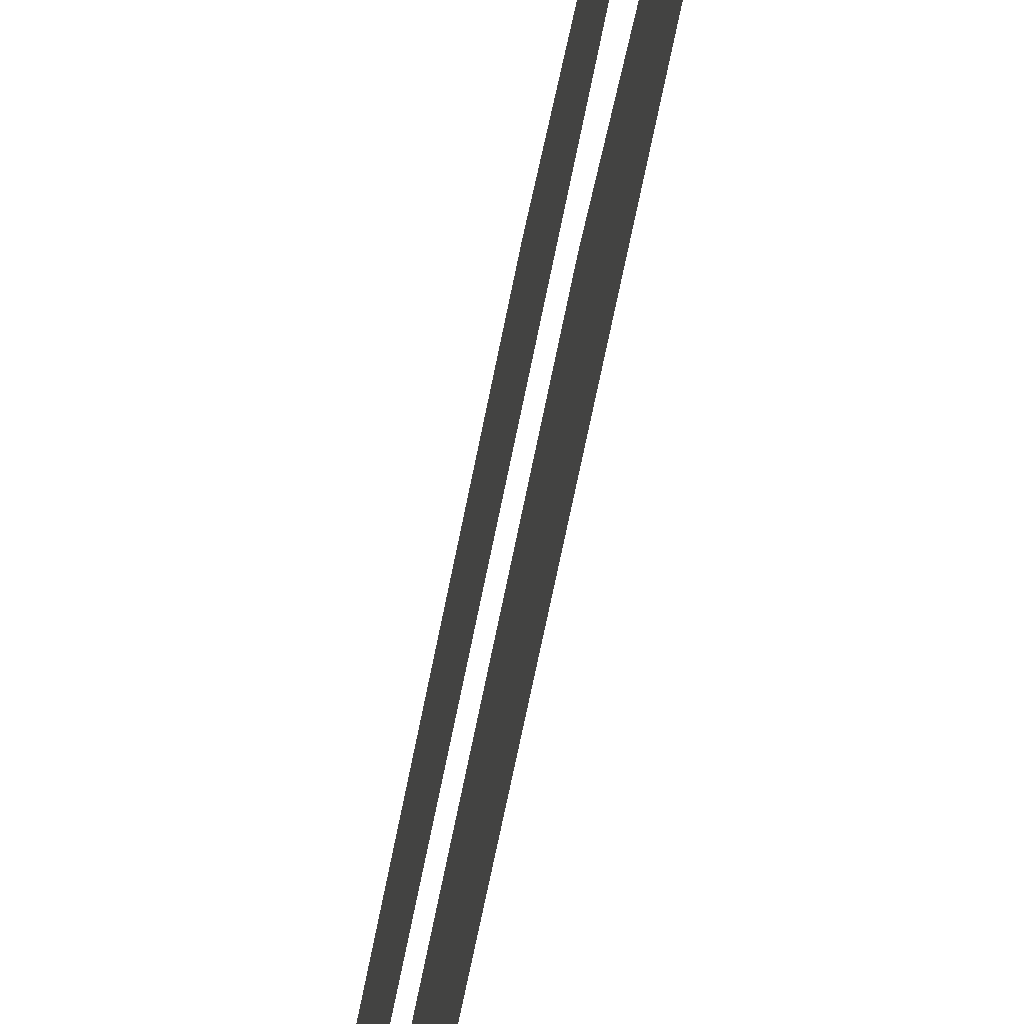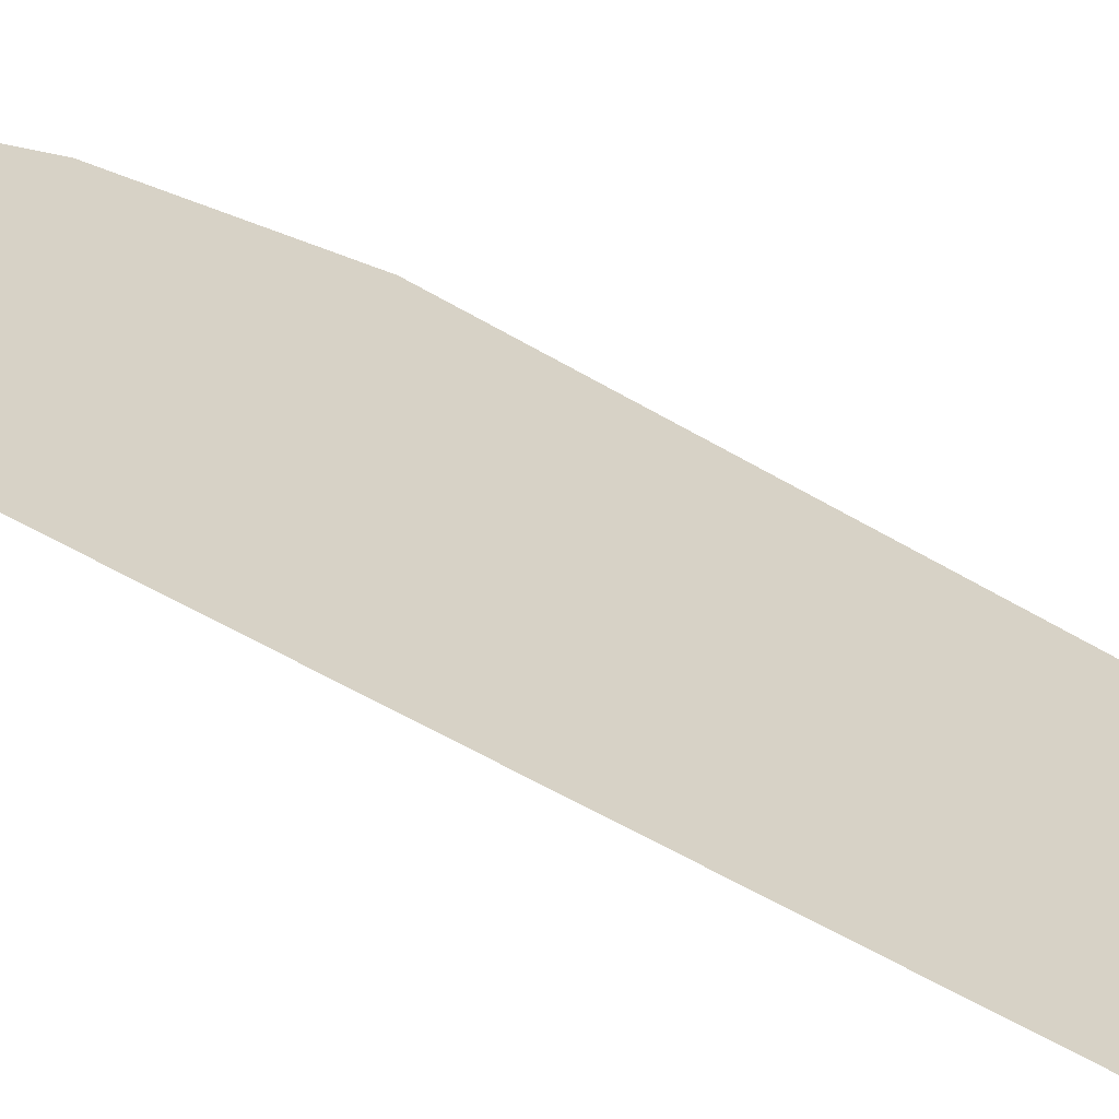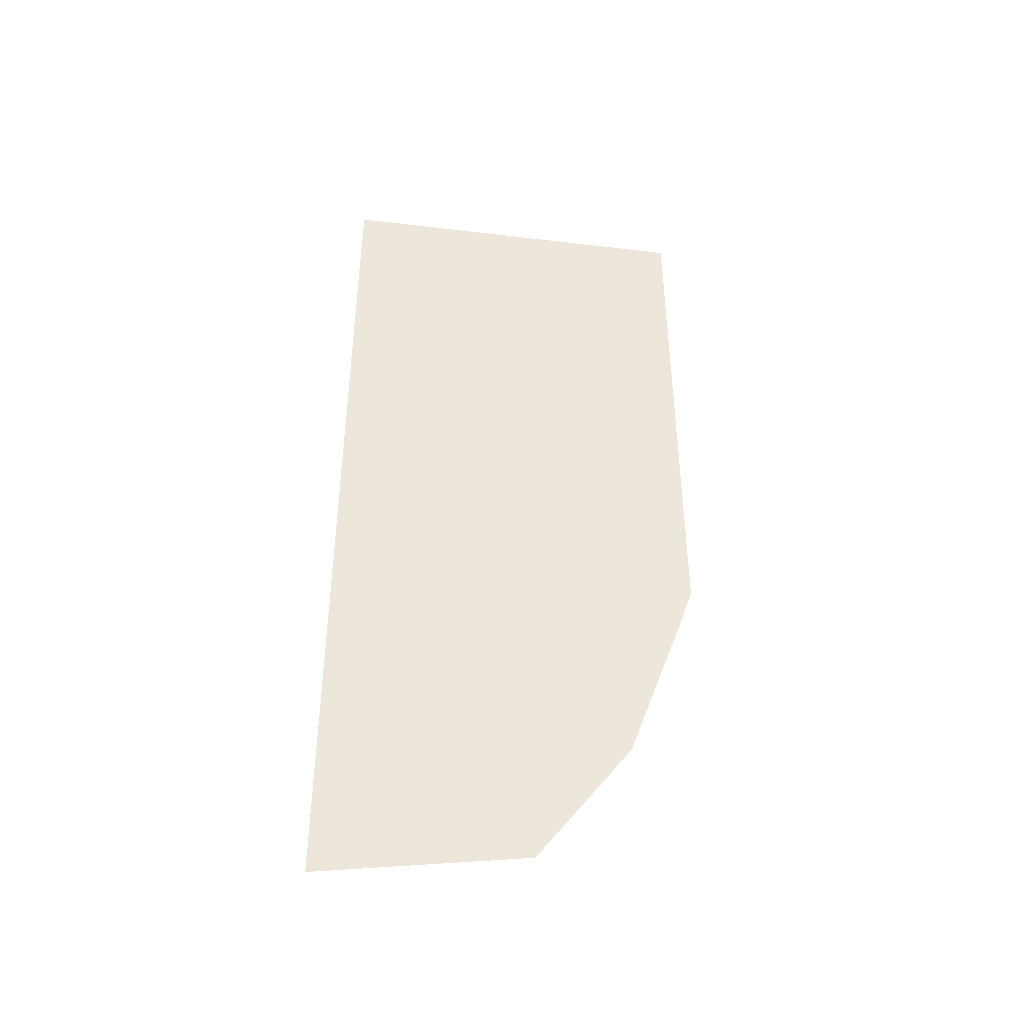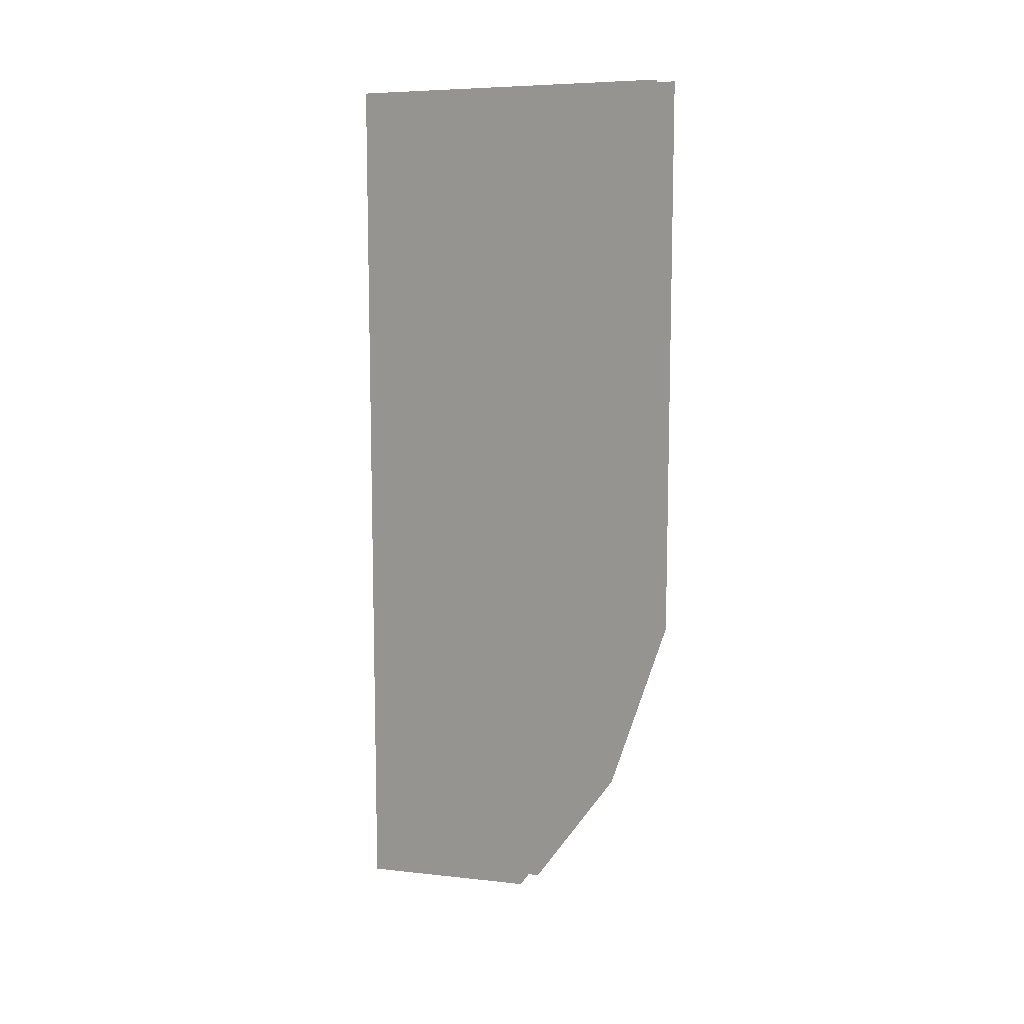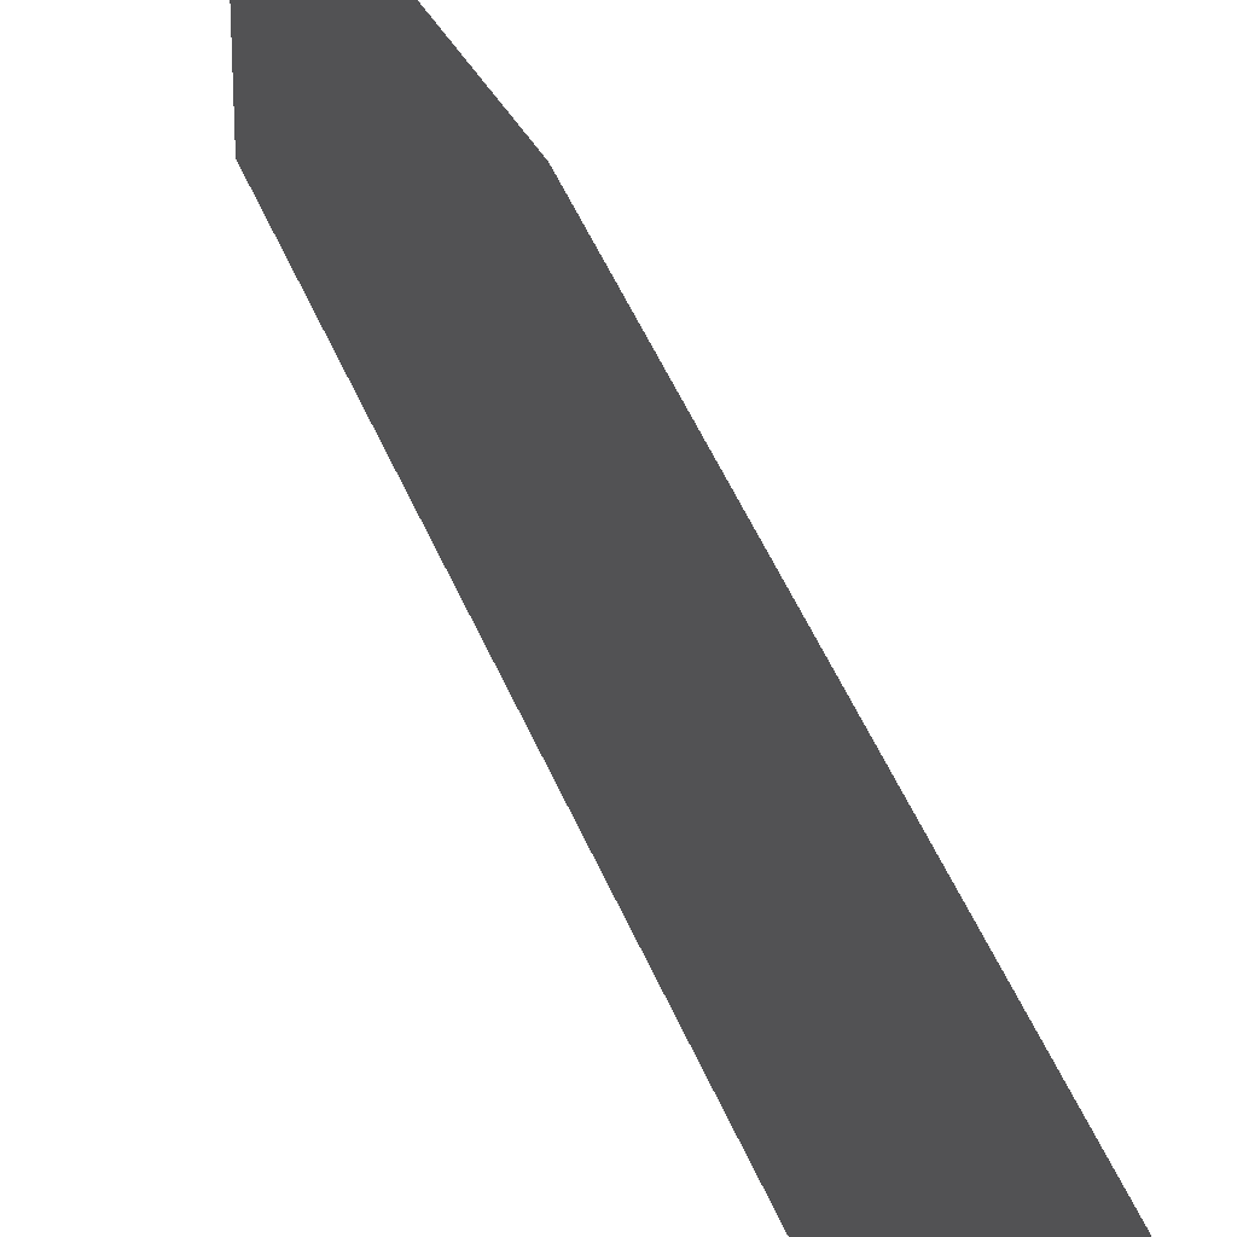
<metadata>
{"format":"obj","ext":"obj","renderer":"f3d","projection":"perspective","resolution":1024,"background":"white","views":[{"elev":-74.4,"azim":-11.7,"up":"+Z"},{"elev":-62.6,"azim":59.7,"up":"+Z"},{"elev":-41.8,"azim":-98.2,"up":"+Y"},{"elev":10.2,"azim":-53.3,"up":"+Y"},{"elev":57.7,"azim":155.7,"up":"+Z"}]}
</metadata>
<code>
v -0.4375 -0.5703 0.3125
v -0.4688 -0.5703 0.2188
v -0.4688 -0.9922 0.2188
v -0.4375 -0.9922 0.3125
v -0.4062 -0.5703 0.2812
v -0.4062 -0.9922 0.2812
v -0.4375 -0.5703 0.2188
v -0.4375 -0.9922 0.2188
v -0.375 -1.688 -0.0625
v -0.375 -1.75 -0.5
v -0.5 -1.812 -0.5
v -0.5 -1.75 0
v -0.375 -1.438 0.125
v -0.375 -1.875 0.5
v -0.375 -1.875 -0.5
v -0.5 -1.875 0.5
v -0.5 -1.875 -0.5
v -0.5 -1.5 0.25
v -0.375 -1.062 0.25
v -0.375 0 0.25
v -0.375 -0.75 0.5
v -0.375 0 0.5
v -0.5 0 0.375
v -0.5 -1.062 0.375
v -0.5 -0.75 0.5
v -0.5 0 0.5
v -0.3984 0 -0.5
v -0.4766 -1.719 -0.5
v -0.4766 0 -0.5
v -0.3984 -1.719 -0.5
v -0.4062 -1.406 0.09375
v -0.4688 -1.062 0.2188
v -0.4688 -1.406 0.09375
v -0.4062 -1.656 -0.09375
v -0.4062 0 -0.5
v -0.4062 -1.062 0.2188
v -0.4688 0 0.2188
v -0.4688 0 -0.5
v -0.4688 -1.656 -0.09375
v -0.4062 -1.719 -0.5
v -0.4688 -1.719 -0.5
v -0.4062 0 0.2188
v -0.4688 0.625 -0.5
v -0.4688 -2 -0.5
v -0.4688 0.625 0.375
v -0.4062 0.125 0.25
v -0.4062 -2.25 0.25
v -0.4062 0.125 -0.5
v -0.4375 -0.5703 0.3125
v -0.4375 -0.5703 0.3125
f 1 2 3
f 1 3 4
f 1 4 5
f 5 4 6
f 5 6 7
f 7 6 8
f 7 8 2
f 2 8 3
f 3 8 4
f 4 8 6
f 9 10 11
f 9 11 12
f 9 12 13
f 9 13 14
f 9 14 10
f 10 14 15
f 15 14 16
f 15 16 17
f 17 16 11
f 11 16 12
f 12 16 18
f 12 18 13
f 13 18 19
f 13 19 14
f 14 19 20
f 14 20 21
f 21 20 22
f 16 23 24
f 16 24 18
f 18 24 19
f 19 24 20
f 20 24 23
f 25 23 16
f 23 25 26
f 27 28 29
f 28 27 30
f 31 32 33
f 31 33 34
f 31 36 32
f 32 36 37
f 33 39 34
f 34 39 40
f 40 39 41
f 42 37 36
f 31 34 35
f 31 35 36
f 32 37 38
f 32 38 33
f 33 38 39
f 34 40 35
f 41 39 38
f 42 36 35

</code>
